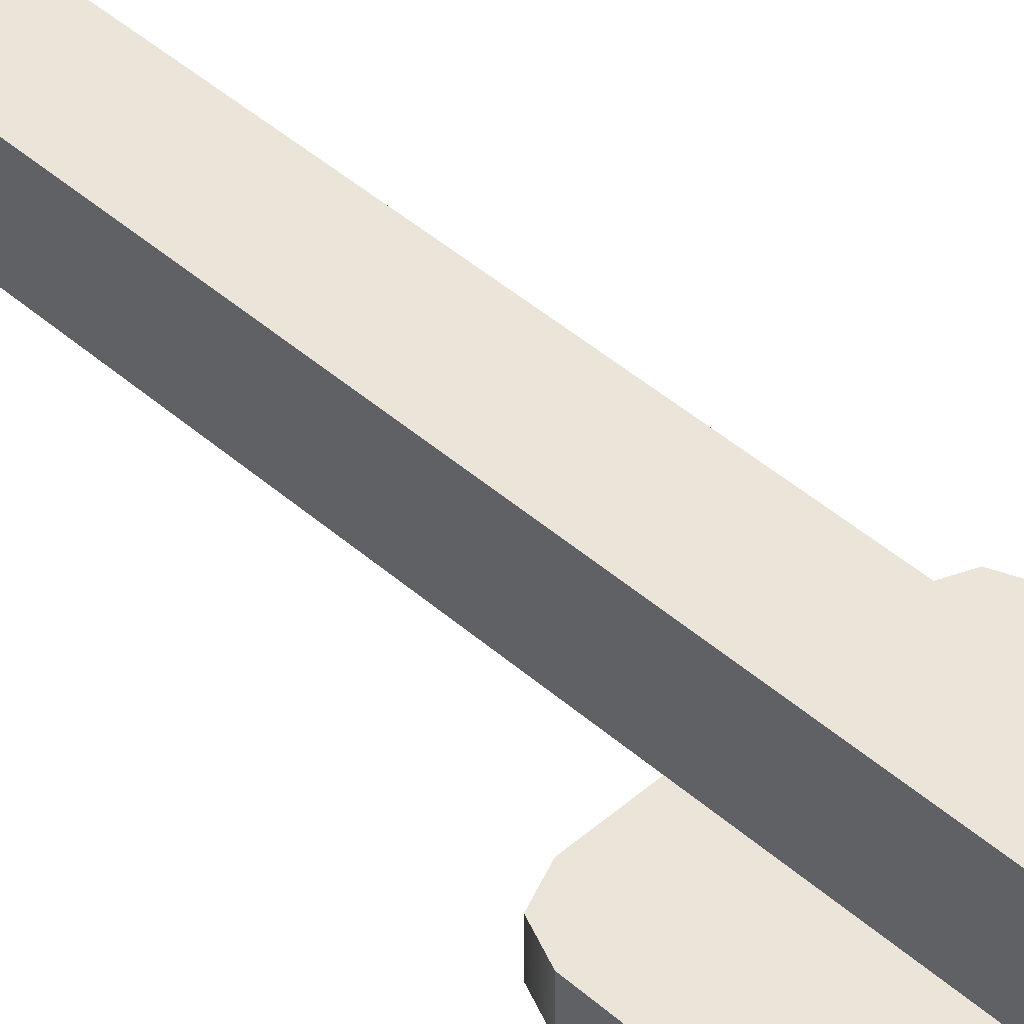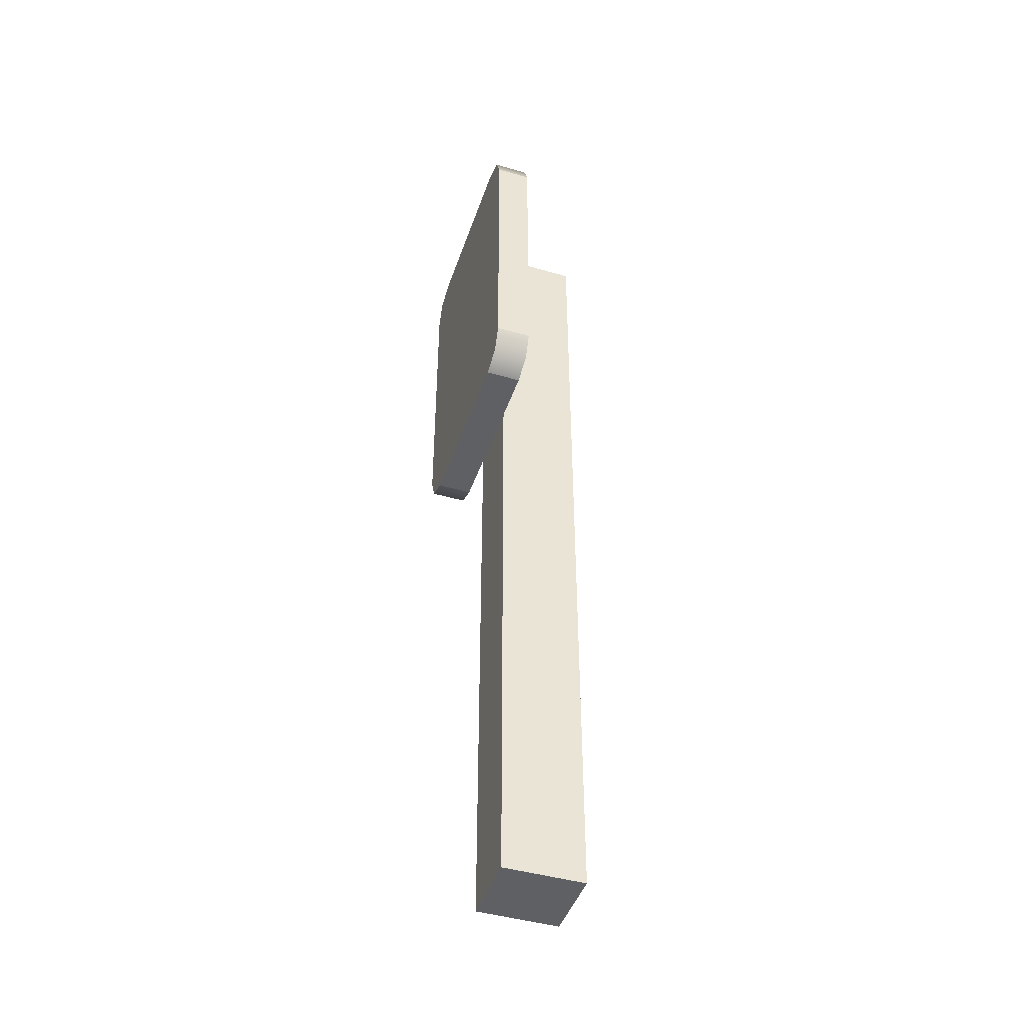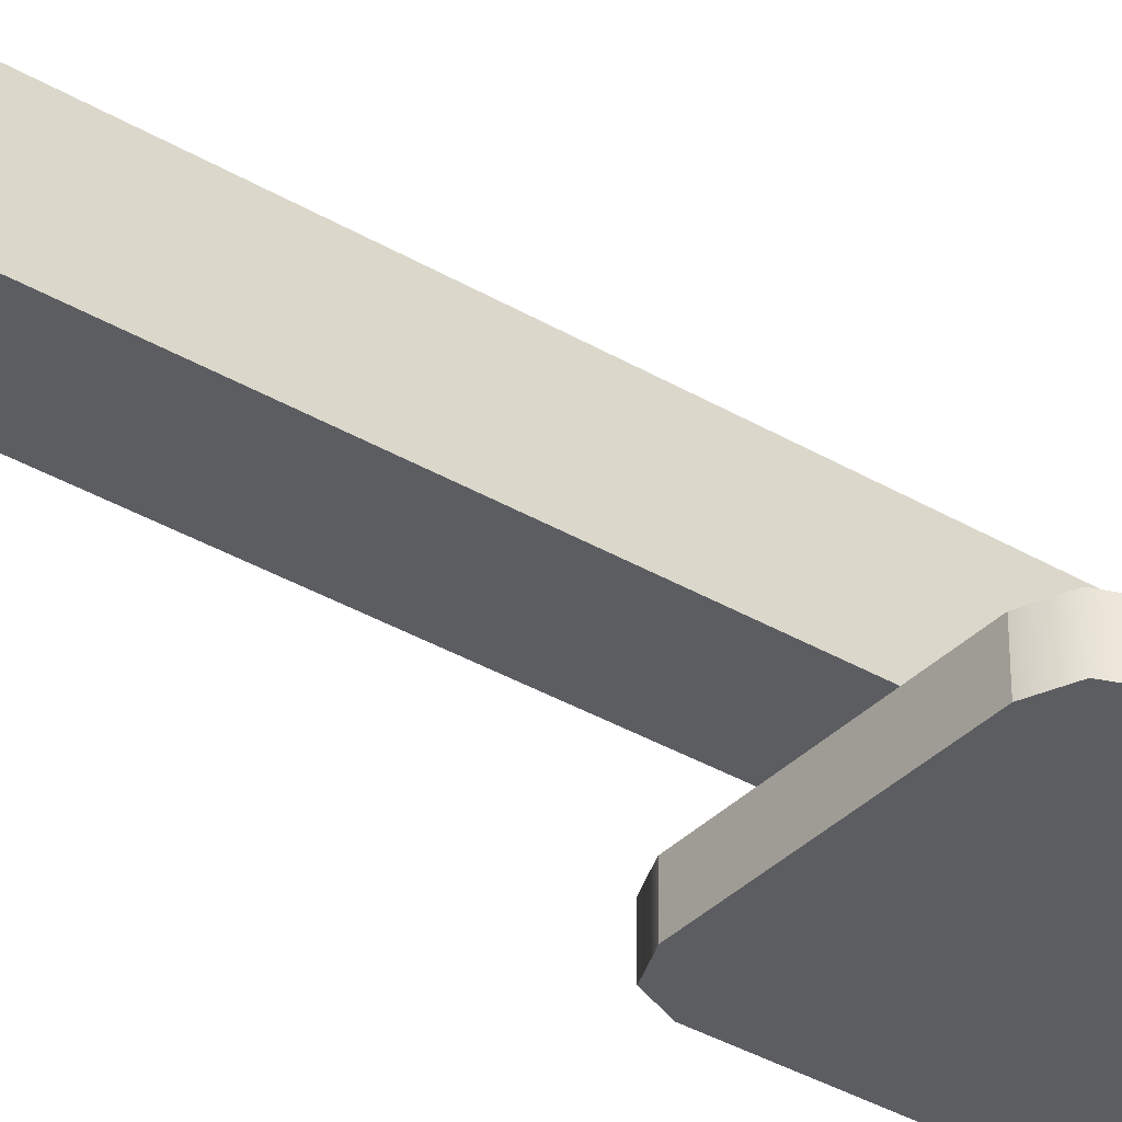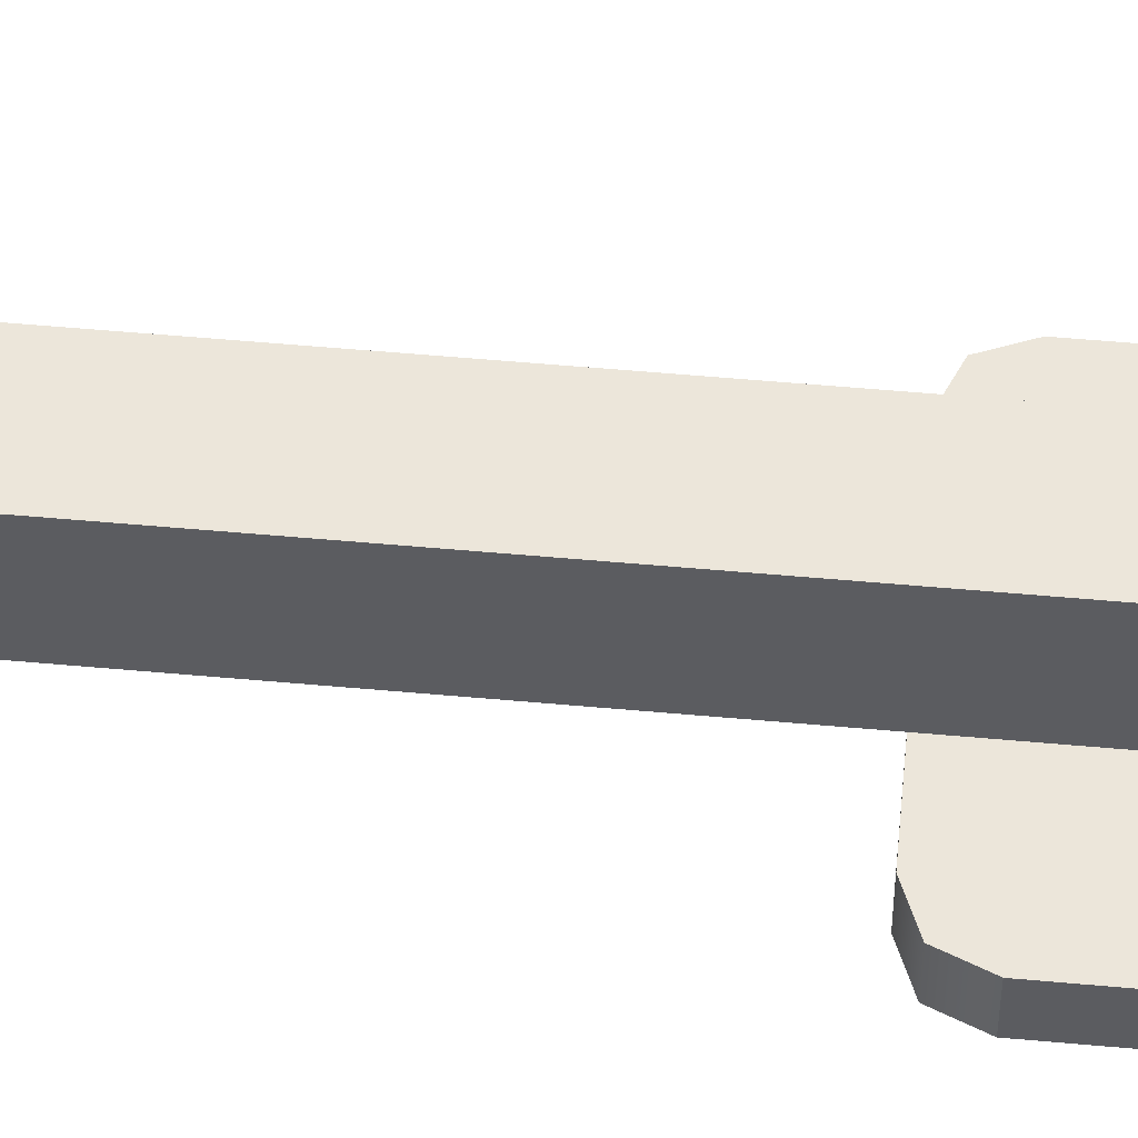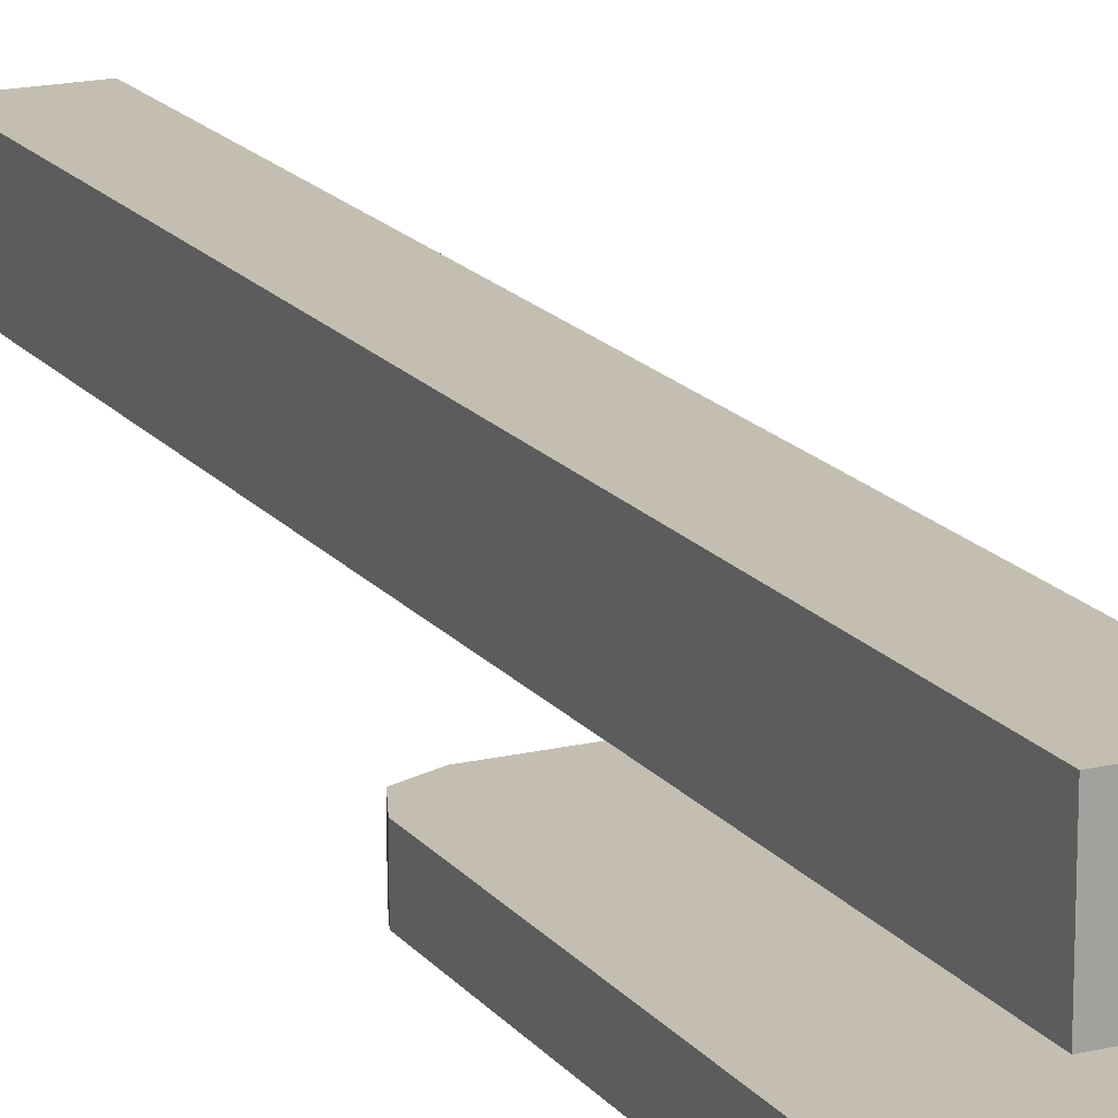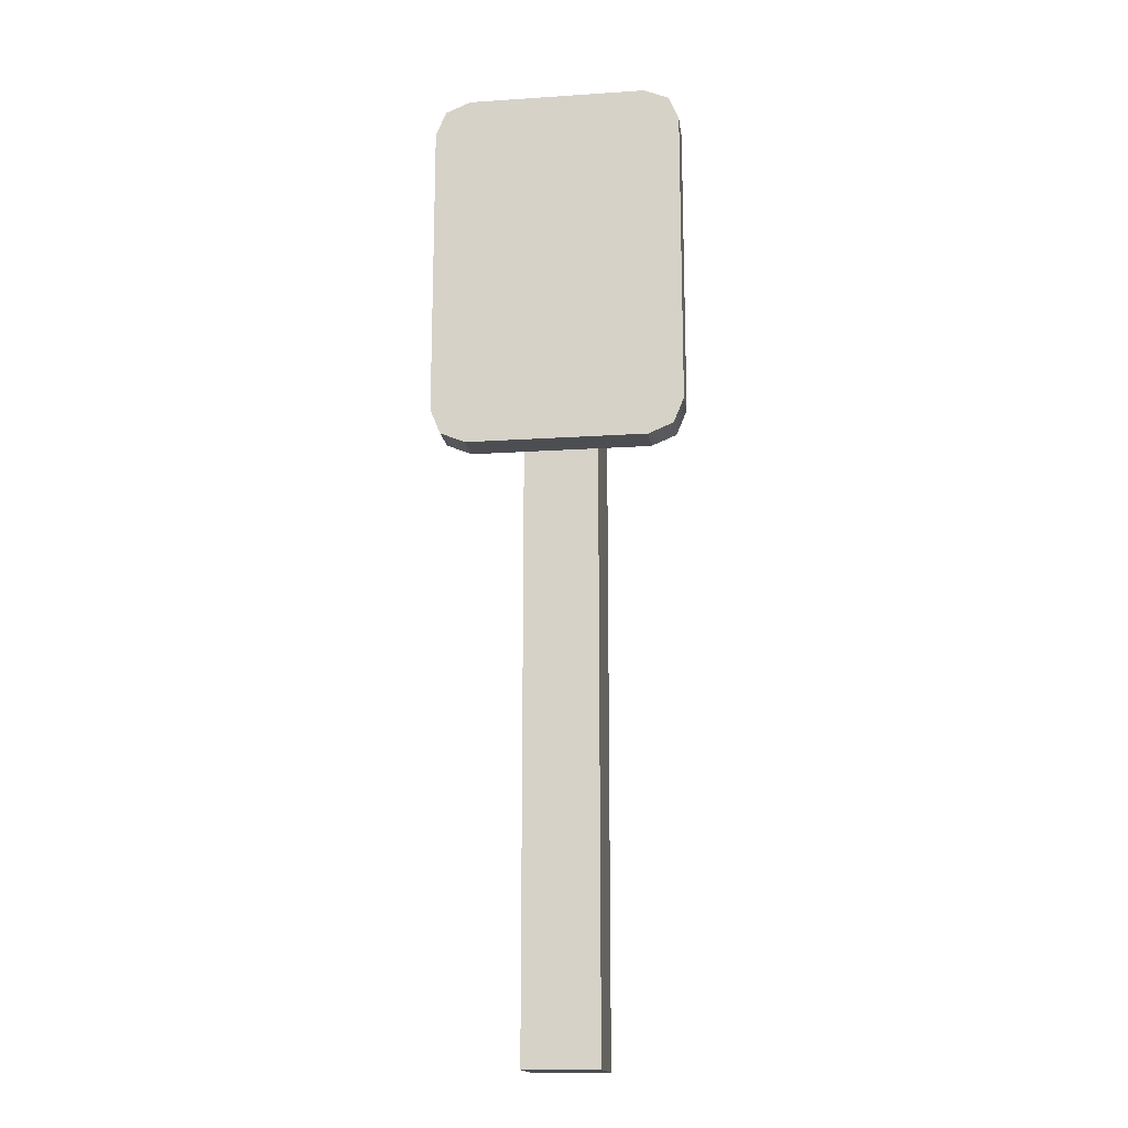
<metadata>
{"format":"obj","ext":"obj","renderer":"f3d","projection":"perspective","resolution":1024,"background":"white","views":[{"elev":45.3,"azim":135.2,"up":"+Z"},{"elev":-45.1,"azim":-108.4,"up":"+Y"},{"elev":-36.1,"azim":52.3,"up":"+Z"},{"elev":54.5,"azim":95.5,"up":"+Z"},{"elev":17.2,"azim":154.6,"up":"+Z"},{"elev":-16.5,"azim":-172.3,"up":"+Y"}]}
</metadata>
<code>
v -176.9 0 -191
v -176.9 4198 -191
v 176.9 0 -191
v 176.9 4198 -191
v 176.9 0 191
v 176.9 4198 191
v -176.9 0 191
v -176.9 4198 191
v -176.9 3262 -191
v 176.9 3262 -191
v 598.2 3009 -191
v 598.2 3009 -360.2
v 598.2 4451 -360.2
v 598.2 4451 -191
v -429.6 2840 -191
v -429.6 2840 -360.2
v 429.6 2840 -360.2
v 429.6 2840 -191
v -598.2 4451 -191
v -598.2 4451 -360.2
v -598.2 3009 -360.2
v -598.2 3009 -191
v 429.6 4620 -191
v 429.6 4620 -360.2
v -429.6 4620 -360.2
v -429.6 4620 -191
v -479 4500 -191
v 479 4500 -191
v 479 2960 -191
v -479 2960 -191
v 548.8 2890 -191
v 548.8 2890 -360.2
v 548.8 4570 -360.2
v 548.8 4570 -191
v -548.8 2890 -191
v -548.8 2890 -360.2
v -548.8 4570 -191
v -548.8 4570 -360.2
o roadsign
f 1 9 10 3
f 3 10 5
f 19 20 21 22
f 7 8 2 9
f 2 8 6 4
f 7 1 3 5
f 16 36 21 20 38 25 24 33 13 12 32 17
f 10 4 6 5
f 5 6 8 7
f 9 1 7
f 9 30 15 18 29 10
f 10 29 11 14 28 4
f 4 28 23 26 27 2
f 2 27 19 22 30 9
f 15 16 17 18
f 11 12 13 14
f 23 24 25 26
f 19 37 38 20
f 15 35 36 16
f 11 31 32 12
f 23 34 33 24
f 11 29 18 31
f 14 34 23 28
f 15 30 22 35
f 19 27 26 37
f 37 26 25 38
f 35 22 21 36
f 31 18 17 32
f 34 14 13 33

</code>
